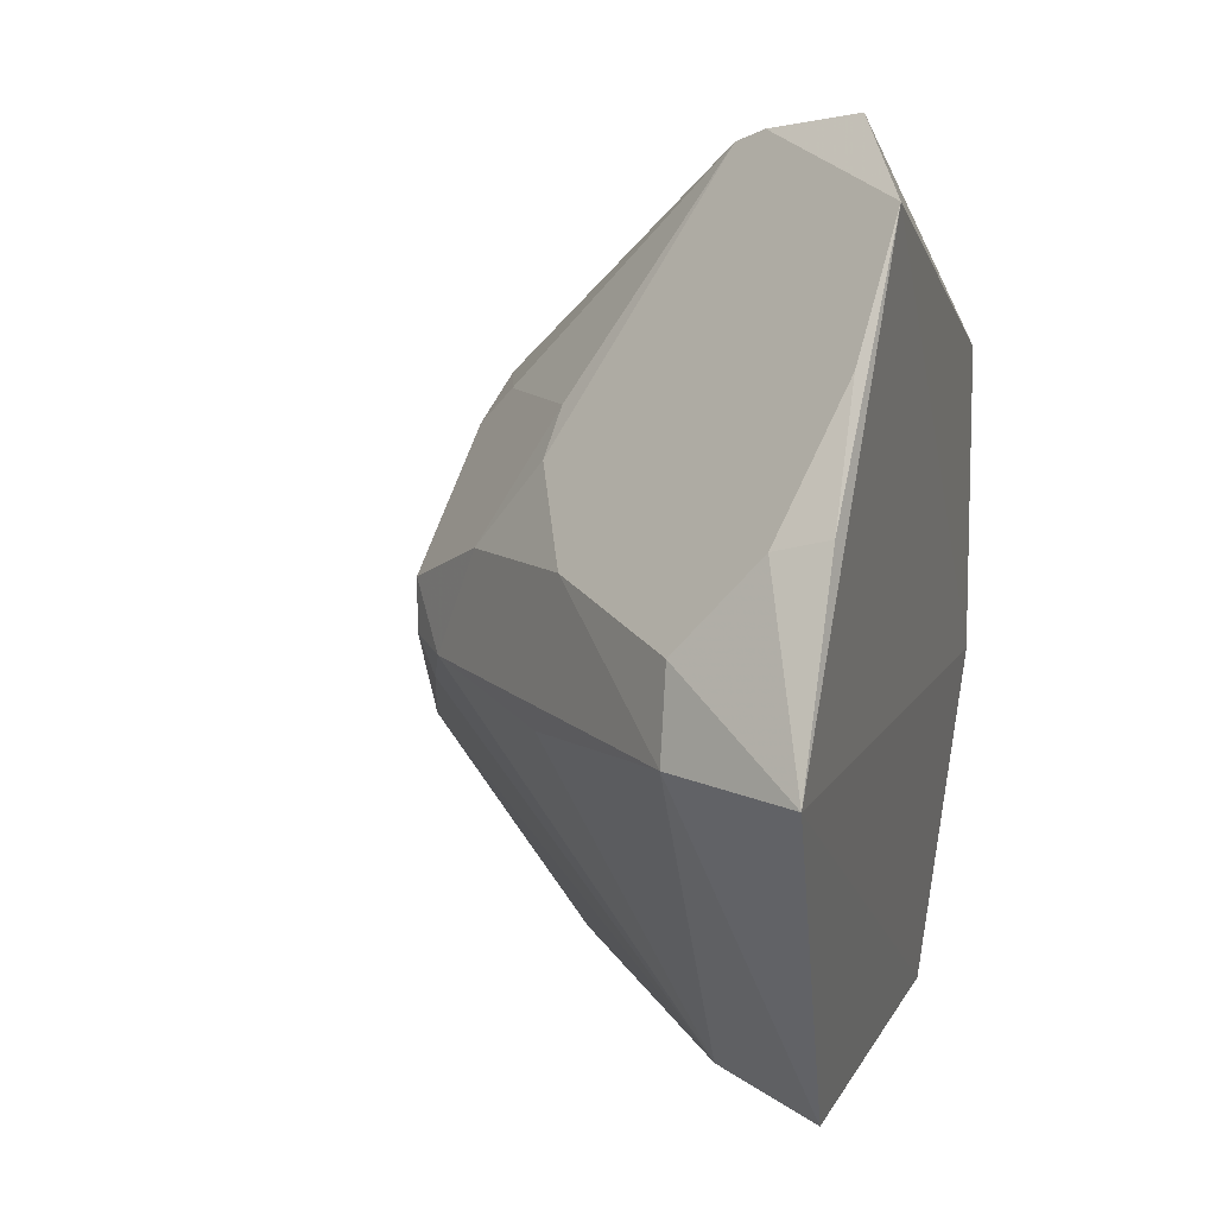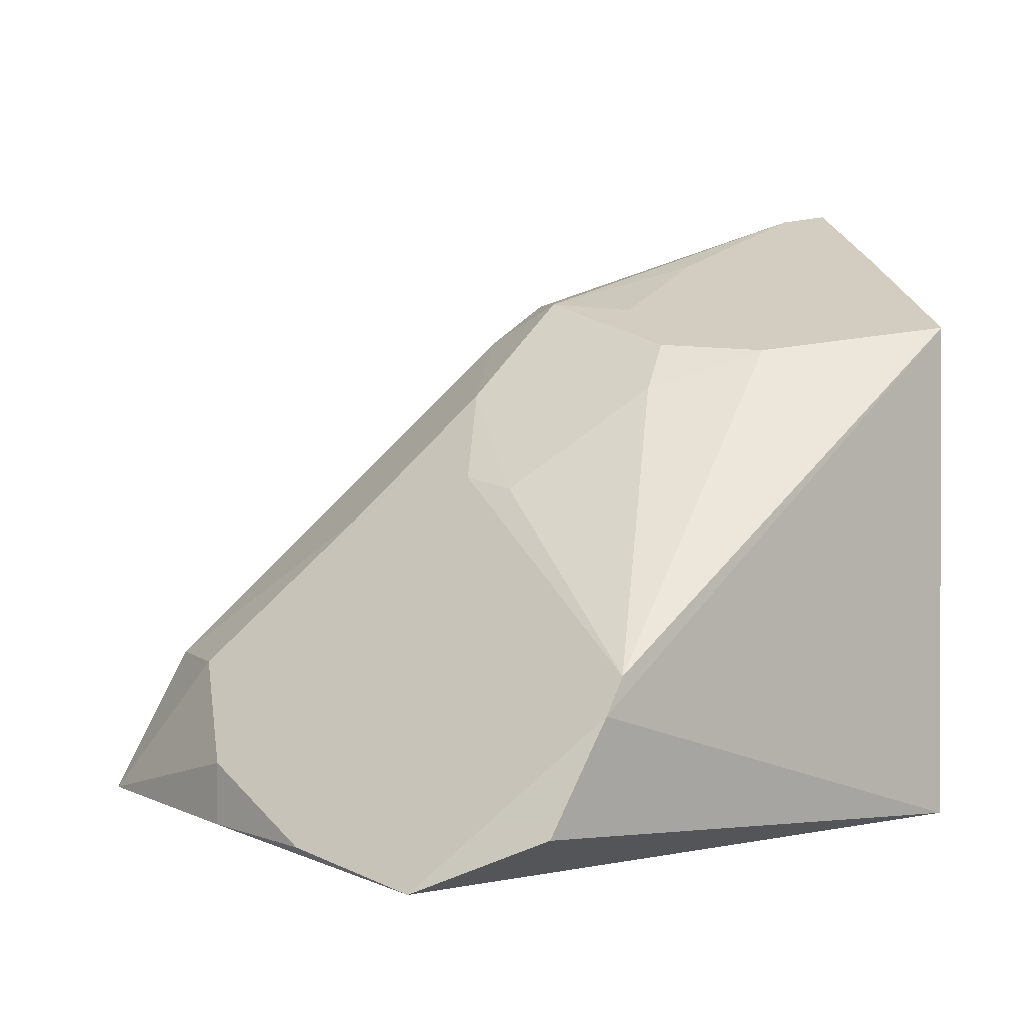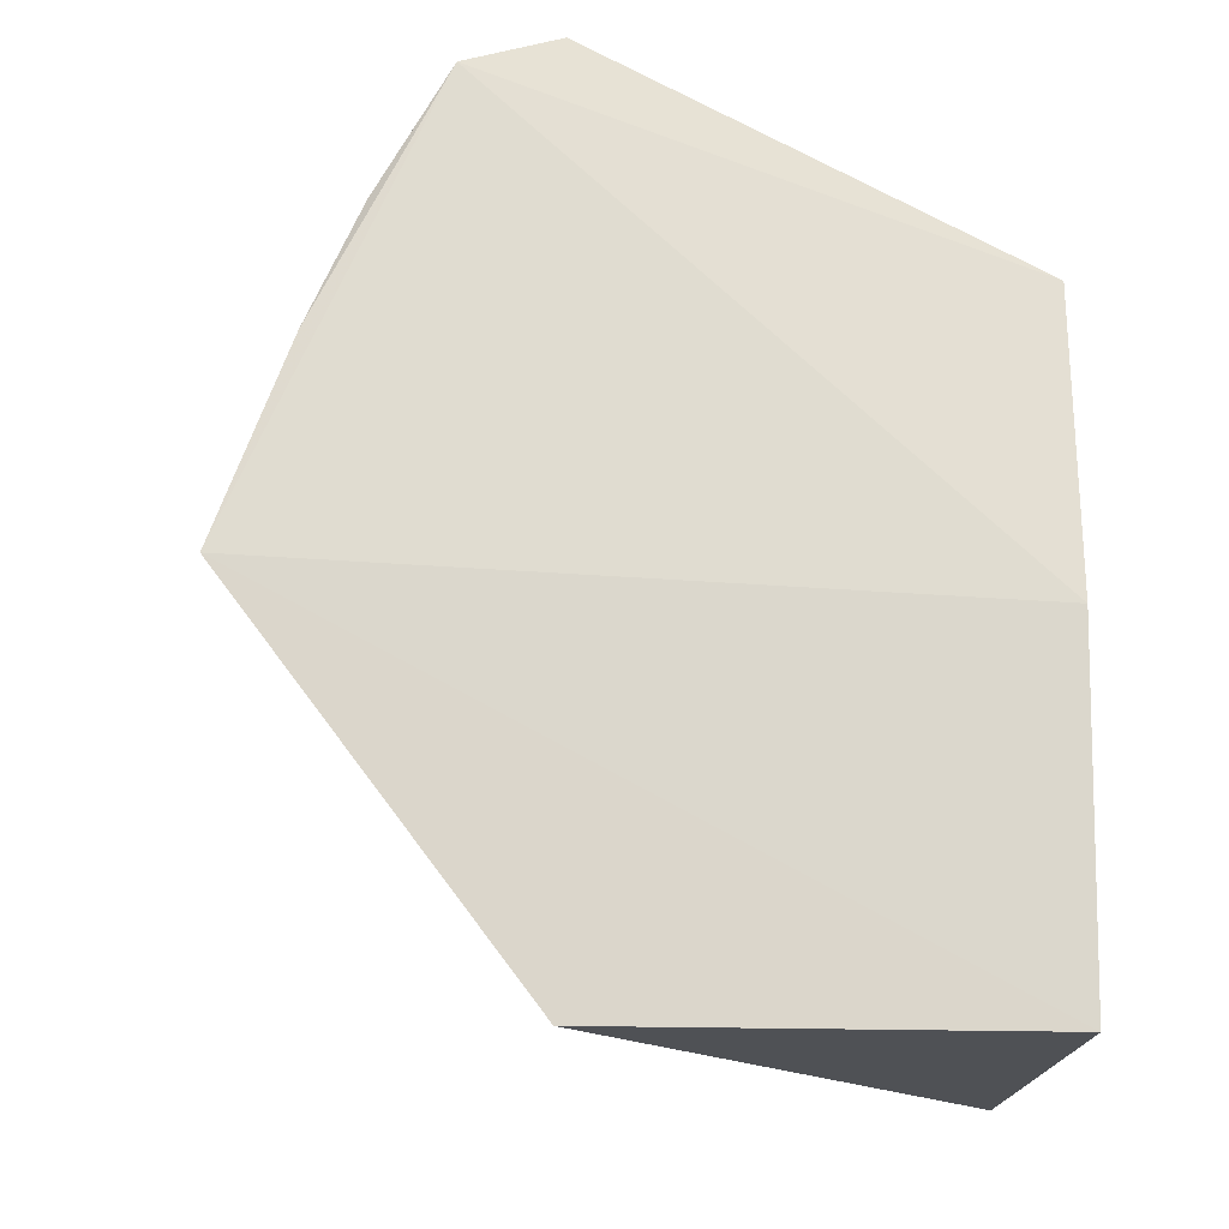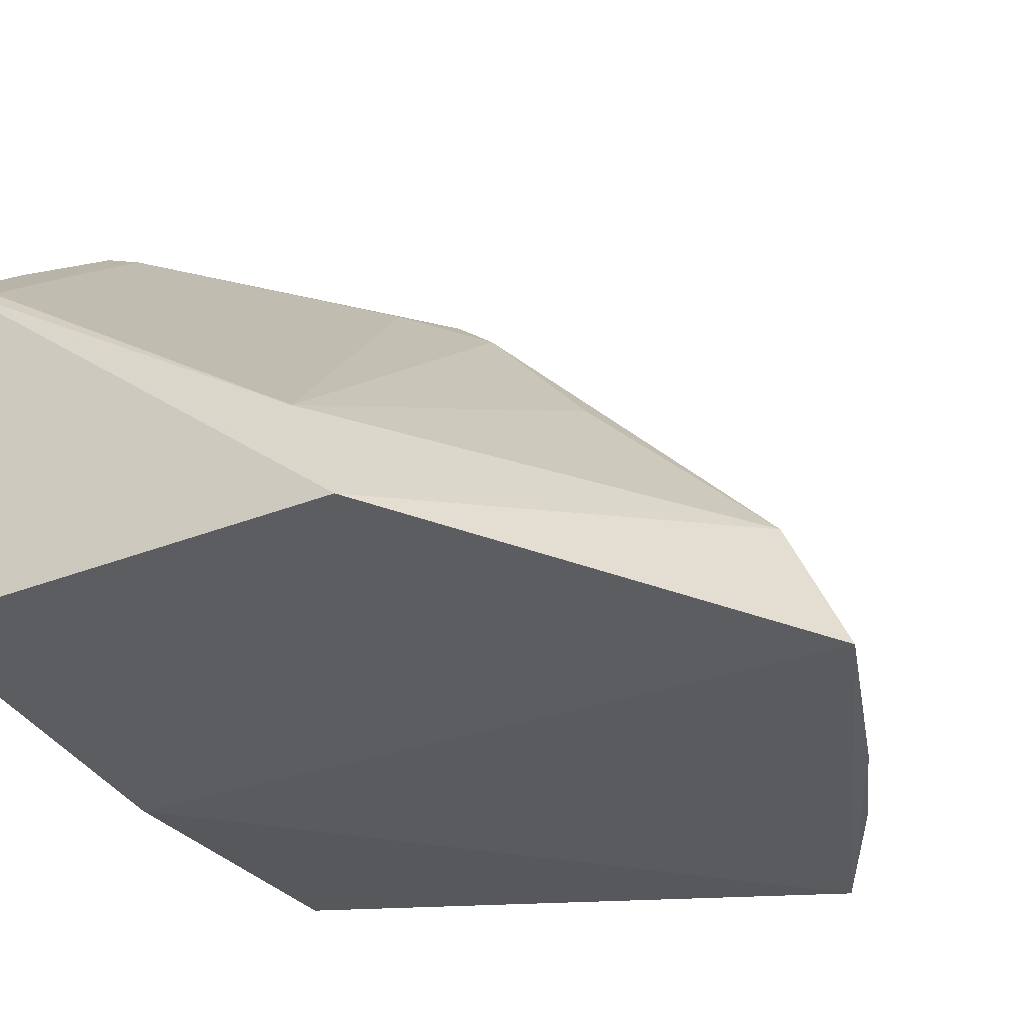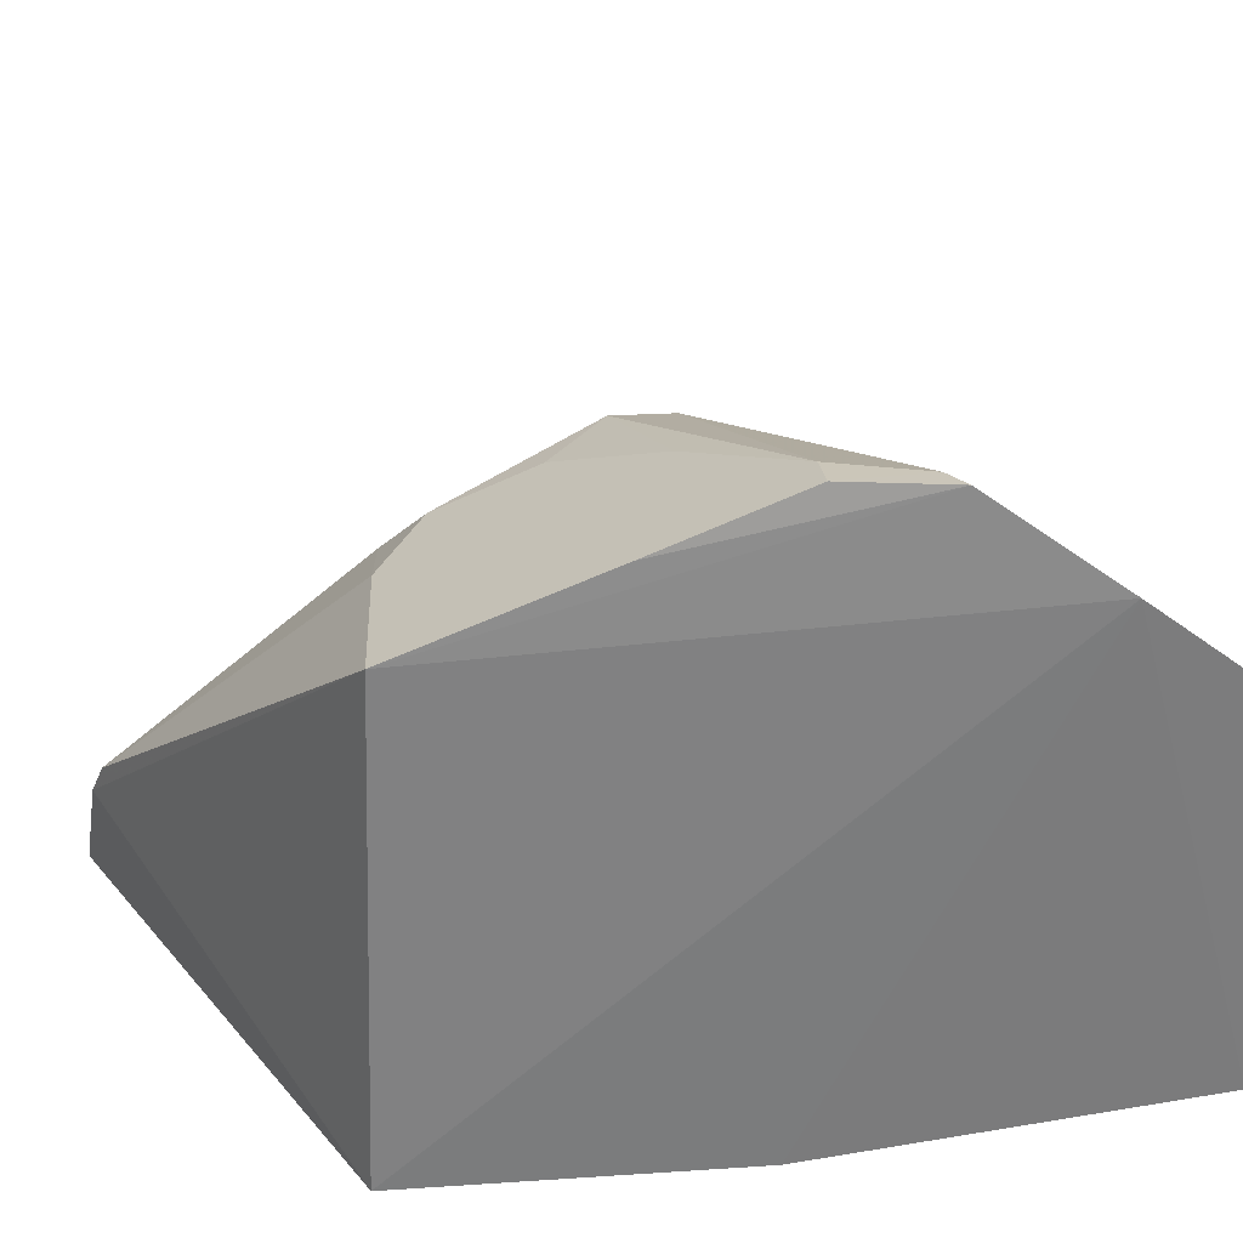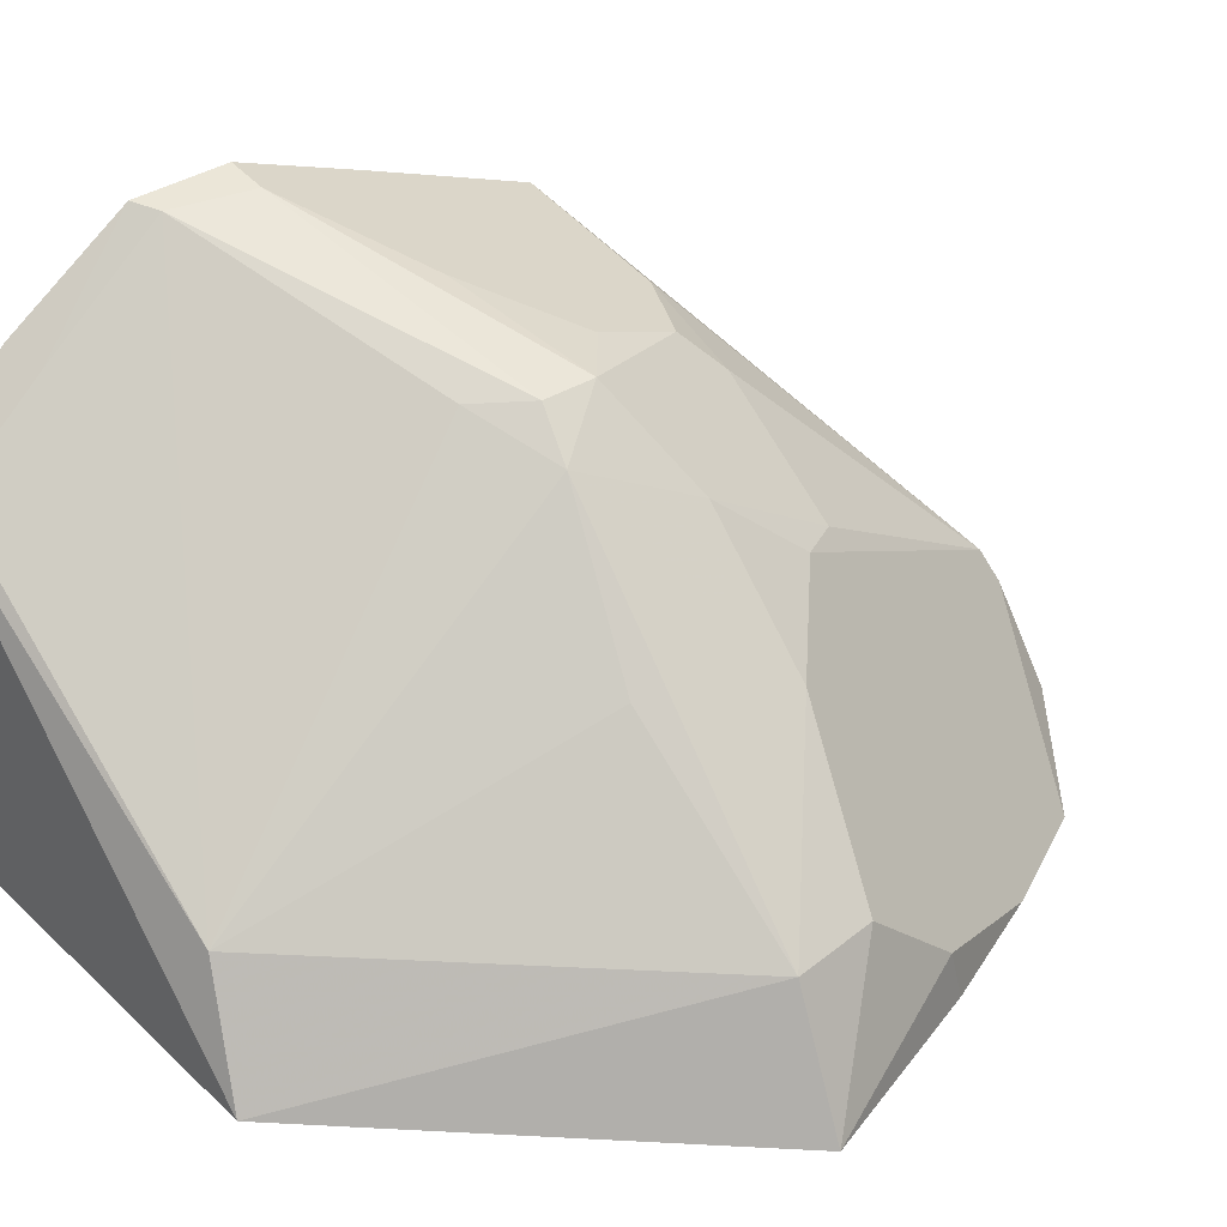
<metadata>
{"format":"obj","ext":"obj","renderer":"f3d","projection":"perspective","resolution":1024,"background":"white","views":[{"elev":9.5,"azim":106.7,"up":"+Y"},{"elev":1.9,"azim":165.8,"up":"+Z"},{"elev":-23.6,"azim":171.2,"up":"+Y"},{"elev":-29.0,"azim":28.3,"up":"+Z"},{"elev":29.3,"azim":-95.7,"up":"+Z"},{"elev":36.1,"azim":49.6,"up":"+Z"}]}
</metadata>
<code>
v 0.1579 0.09702 0.2618
v 0.2585 0.2214 0.2464
v 0.02006 0.2166 0.4406
v 0.1401 0.4012 0.2864
v 0.007576 0.328 0.2439
v 0.1165 0.2565 0.4084
v 0.007576 0.222 0.2439
v 0.1928 0.3809 0.2349
v 0.005894 0.3234 0.3992
v 0.2361 0.2248 0.2918
v 0.136 0.1065 0.3013
v 0.007576 0.1007 0.259
v 0.1577 0.4057 0.2528
v 0.0941 0.3052 0.3936
v 0.0005434 0.1423 0.411
v 0.234 0.2872 0.262
v 0.1315 0.2334 0.3958
v 0.002459 0.109 0.3846
v 0.1471 0.3174 0.3482
v 0.1343 0.3974 0.2972
v 0.09558 0.2745 0.4059
v 0.005609 0.2165 0.4427
v 0.2325 0.2558 0.2911
v 0.2171 0.3356 0.2422
v 0.1736 0.2198 0.3489
v 0.1874 0.2712 0.3369
v 0.01271 0.1884 0.4401
v 0.06541 0.3203 0.3917
v 0.1024 0.3181 0.3796
v 0.06548 0.2448 0.4224
v 0.003381 0.1837 0.4412
v 0.2349 0.2916 0.2433
v 0.1465 0.2714 0.3777
v 0.1565 0.3011 0.3515
v 0.1022 0.2204 0.4076
v 0.01573 0.1121 0.3807
v 0.1161 0.2377 0.4084
v 0.005192 0.2609 0.4247
v 0.01378 0.1453 0.407
f 8 7 5
f 8 2 7
f 9 4 5
f 10 1 2
f 11 1 10
f 12 7 2
f 12 2 1
f 13 8 5
f 13 5 4
f 13 4 8
f 15 9 5
f 15 5 7
f 15 7 12
f 18 12 1
f 18 1 11
f 18 15 12
f 20 4 9
f 21 6 14
f 21 14 9
f 23 10 2
f 23 2 16
f 24 23 16
f 25 17 11
f 25 11 10
f 25 10 17
f 26 17 10
f 26 10 23
f 26 24 8
f 26 23 24
f 27 3 22
f 28 20 9
f 28 9 14
f 29 14 19
f 29 19 20
f 29 28 14
f 29 20 28
f 30 3 6
f 30 6 21
f 30 21 9
f 30 9 3
f 31 9 15
f 31 27 22
f 32 24 16
f 32 16 2
f 32 2 8
f 32 8 24
f 33 6 17
f 33 17 26
f 33 19 14
f 33 14 6
f 34 20 19
f 34 33 26
f 34 19 33
f 34 4 20
f 34 26 8
f 34 8 4
f 35 27 11
f 35 11 17
f 36 18 11
f 36 15 18
f 37 6 3
f 37 3 27
f 37 27 35
f 37 35 17
f 37 17 6
f 38 31 22
f 38 9 31
f 38 22 3
f 38 3 9
f 39 27 31
f 39 31 15
f 39 15 36
f 39 36 11
f 39 11 27

</code>
